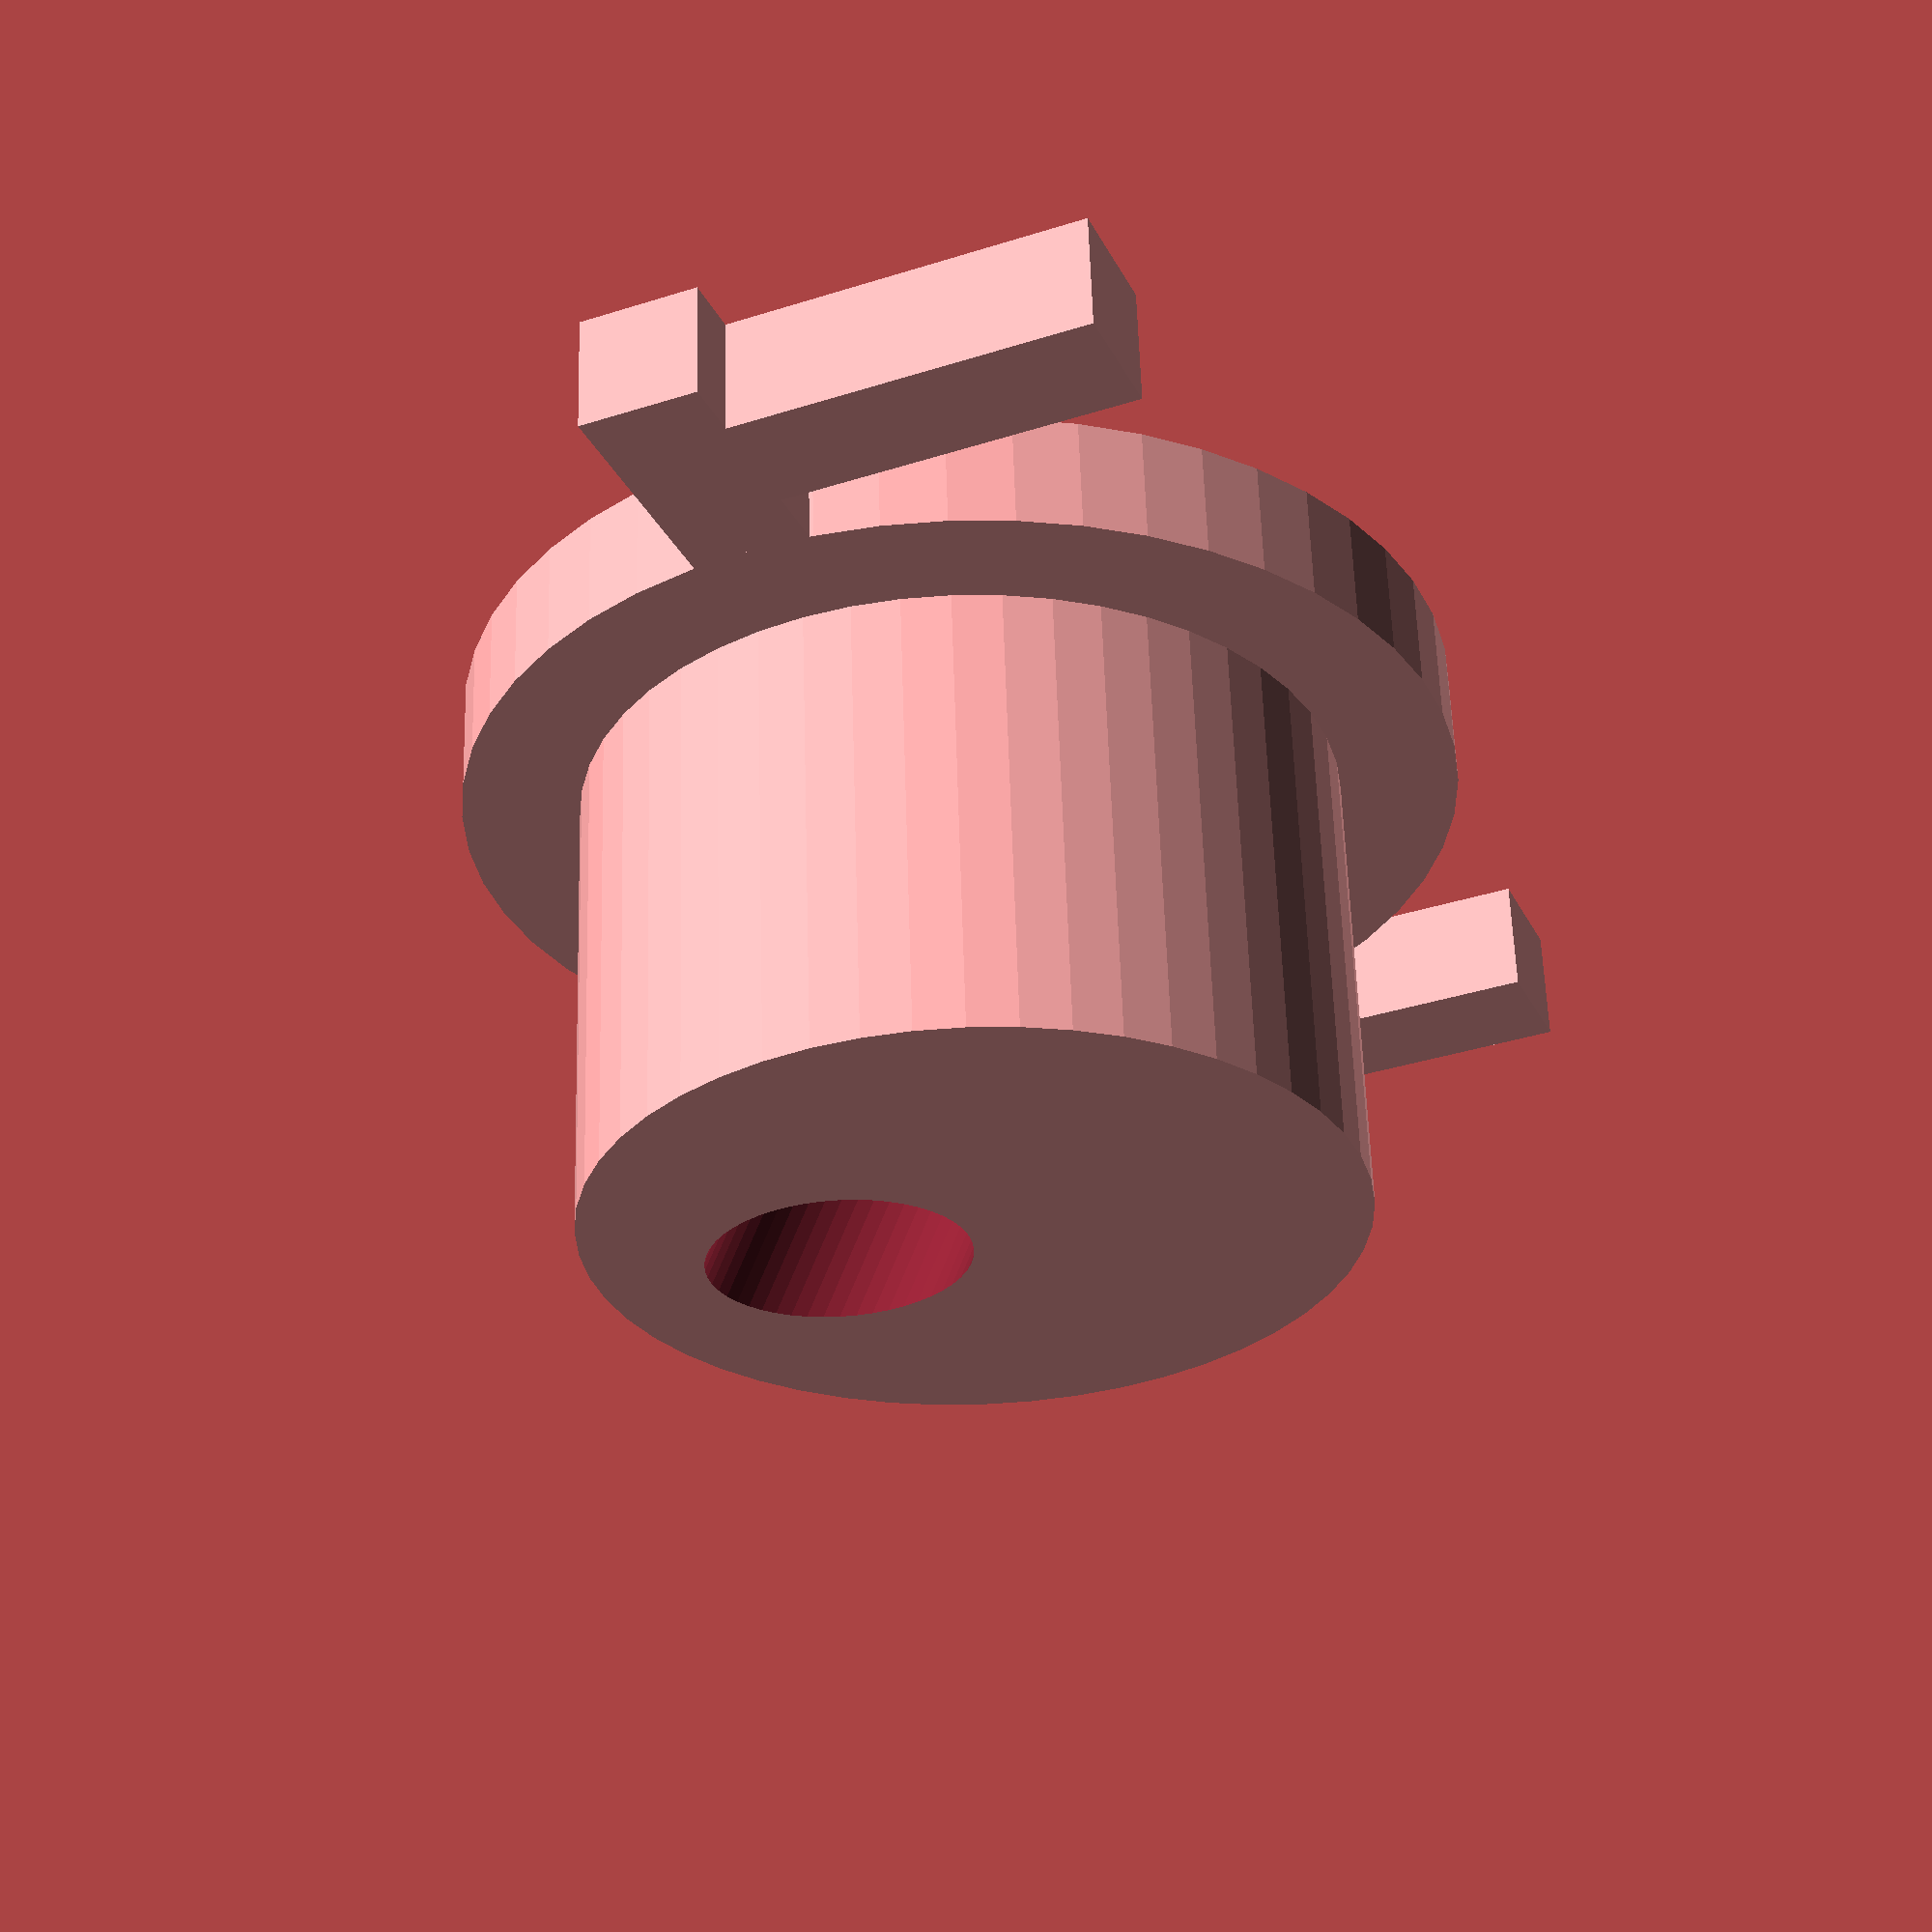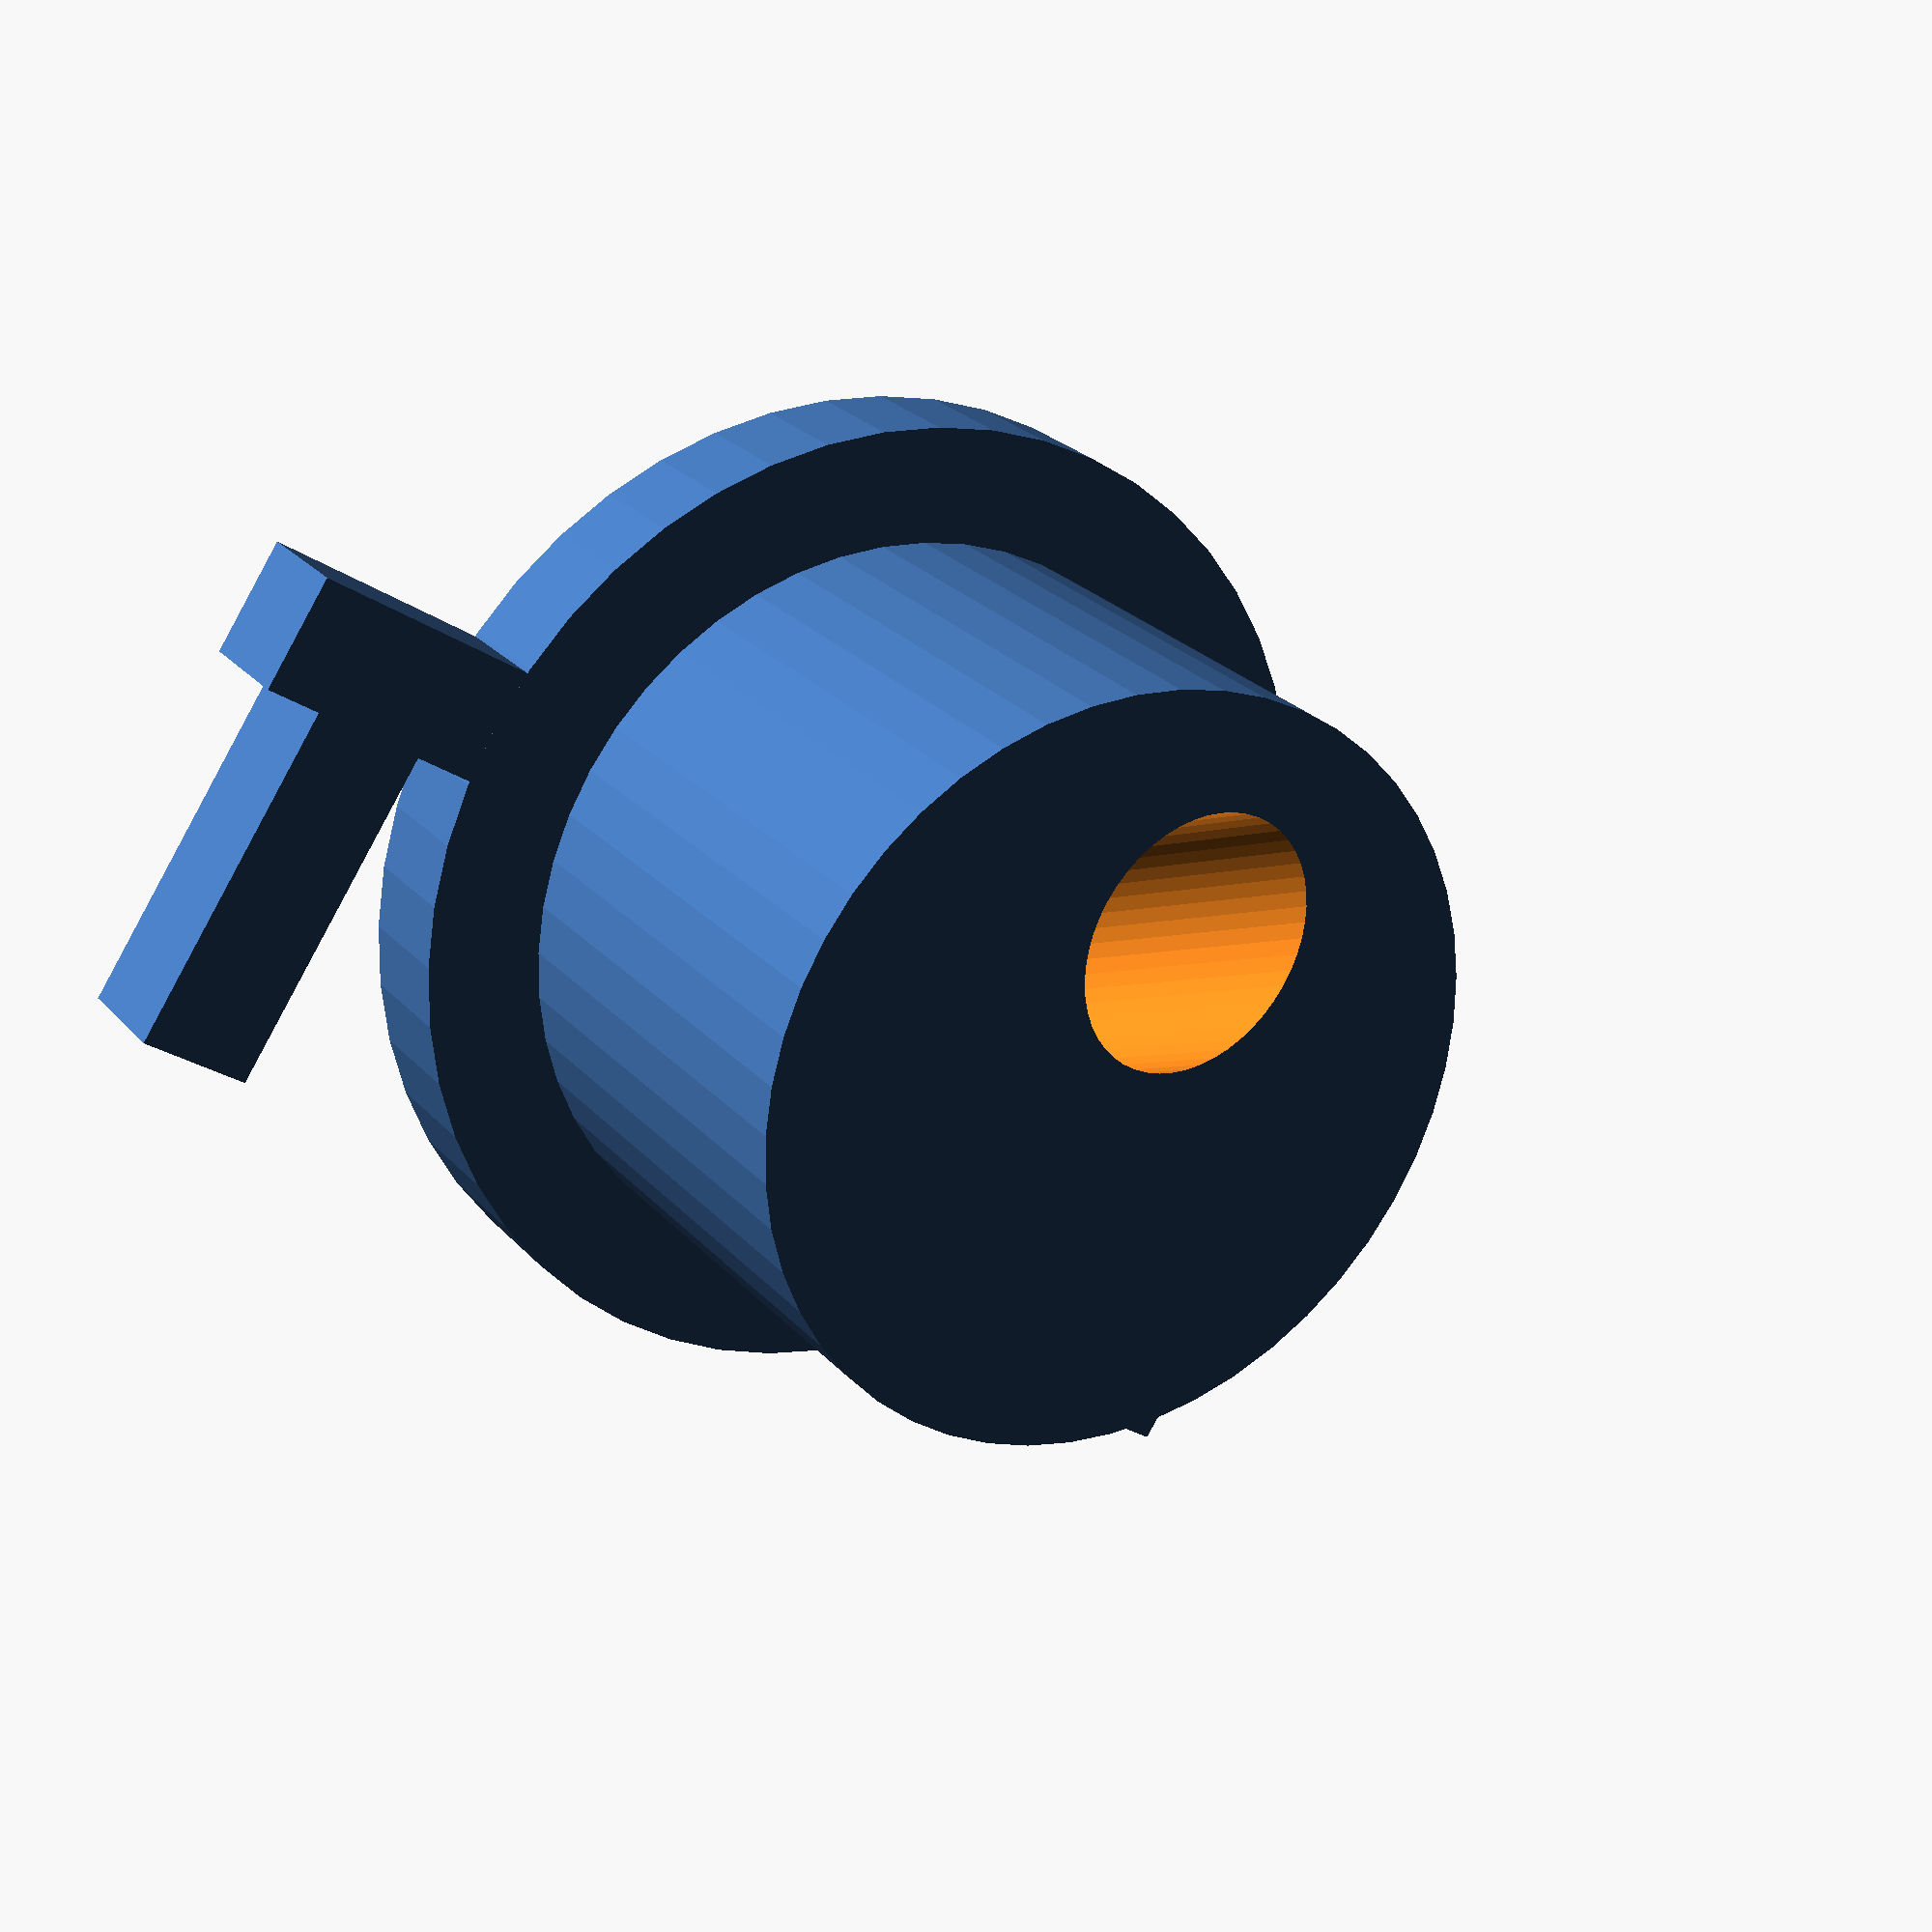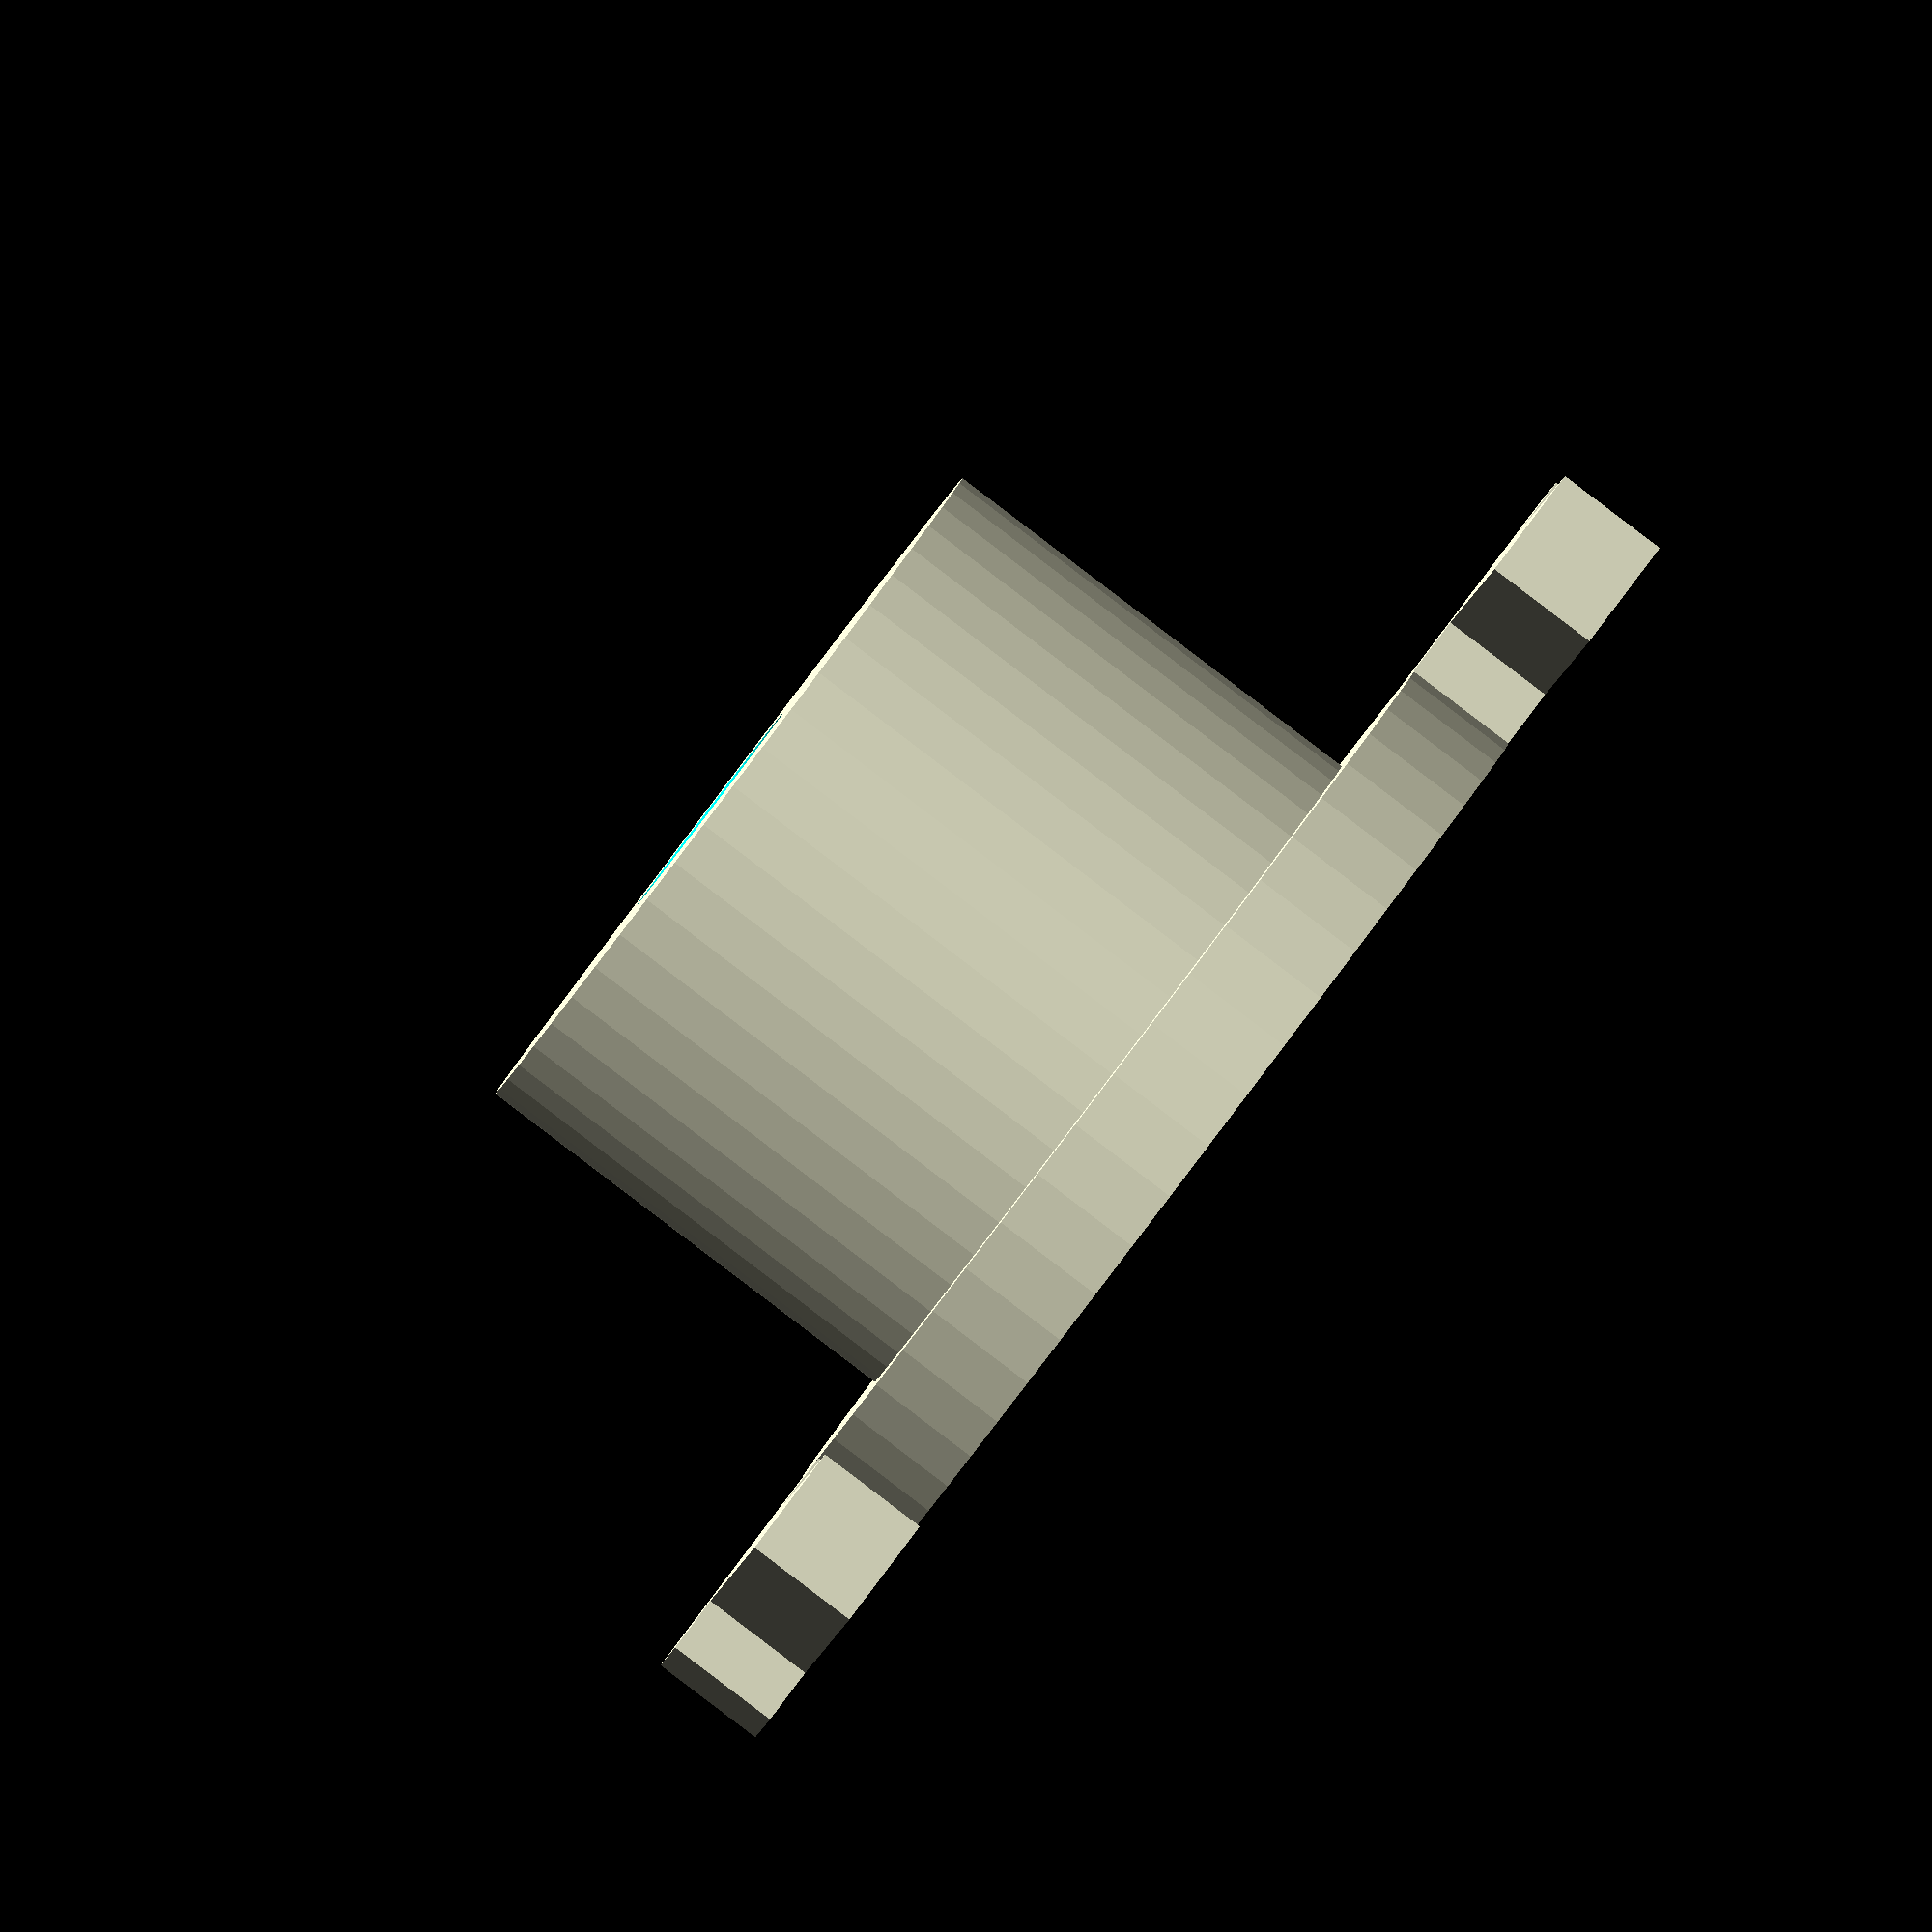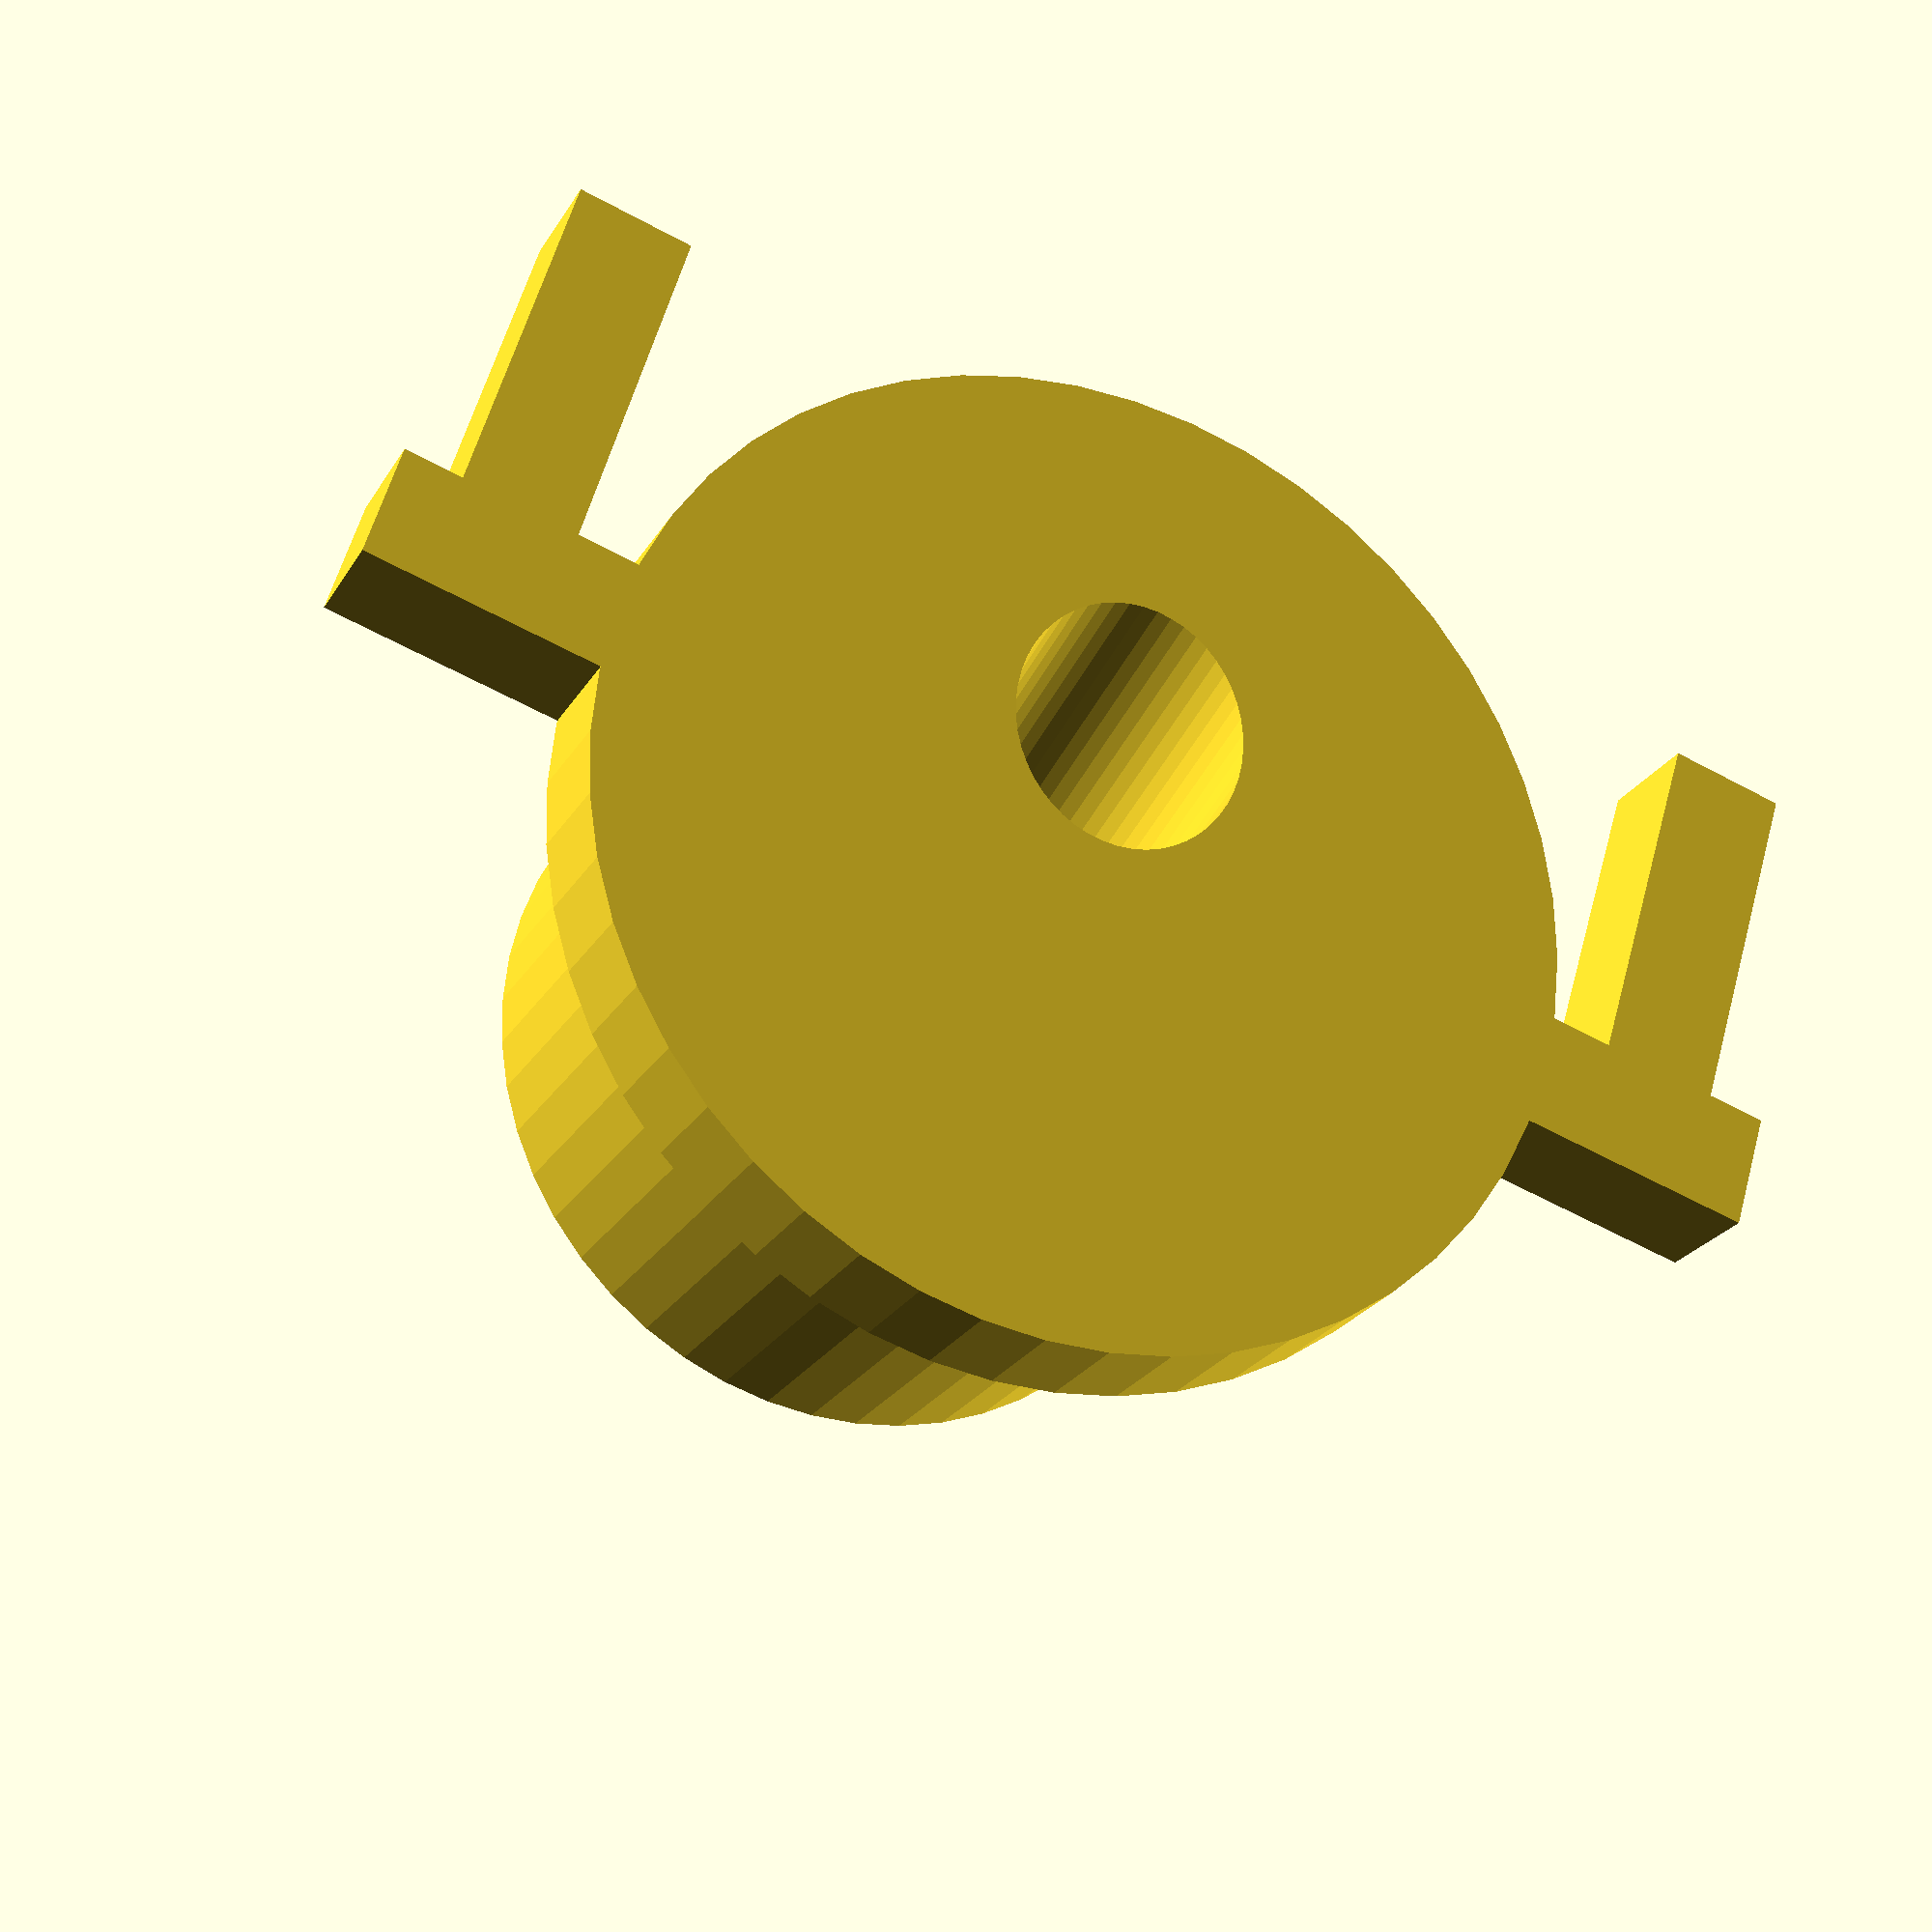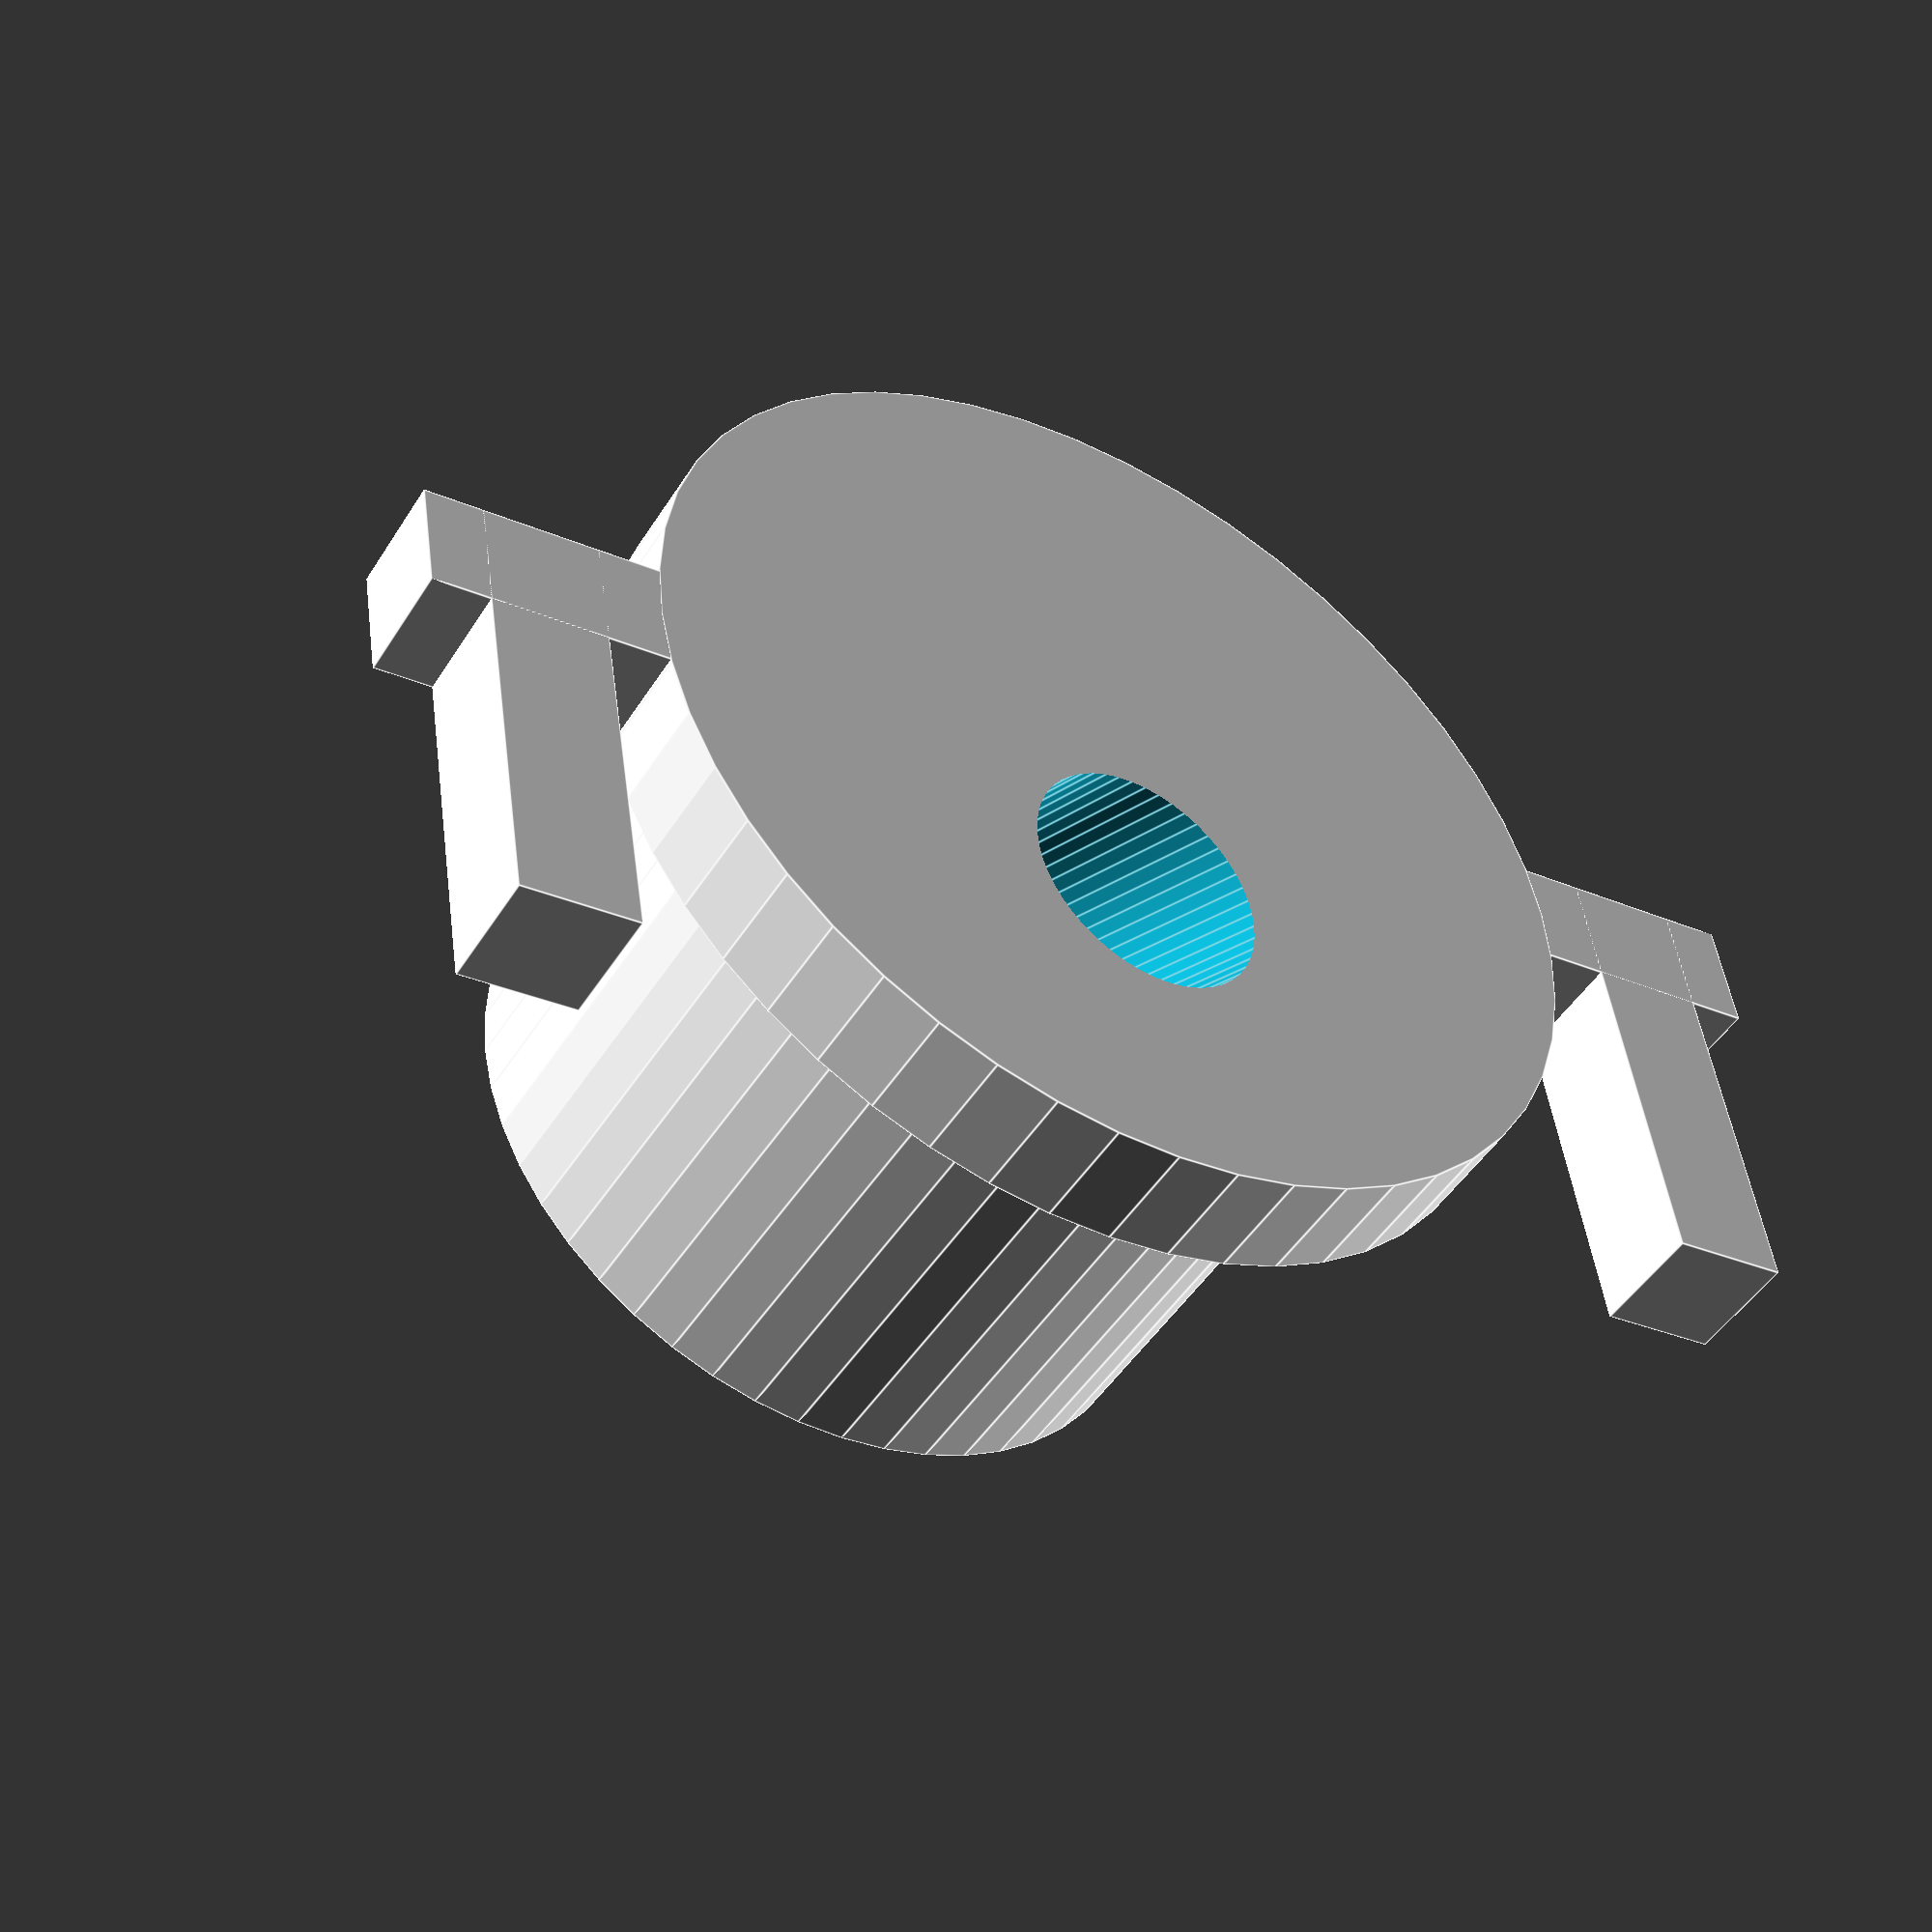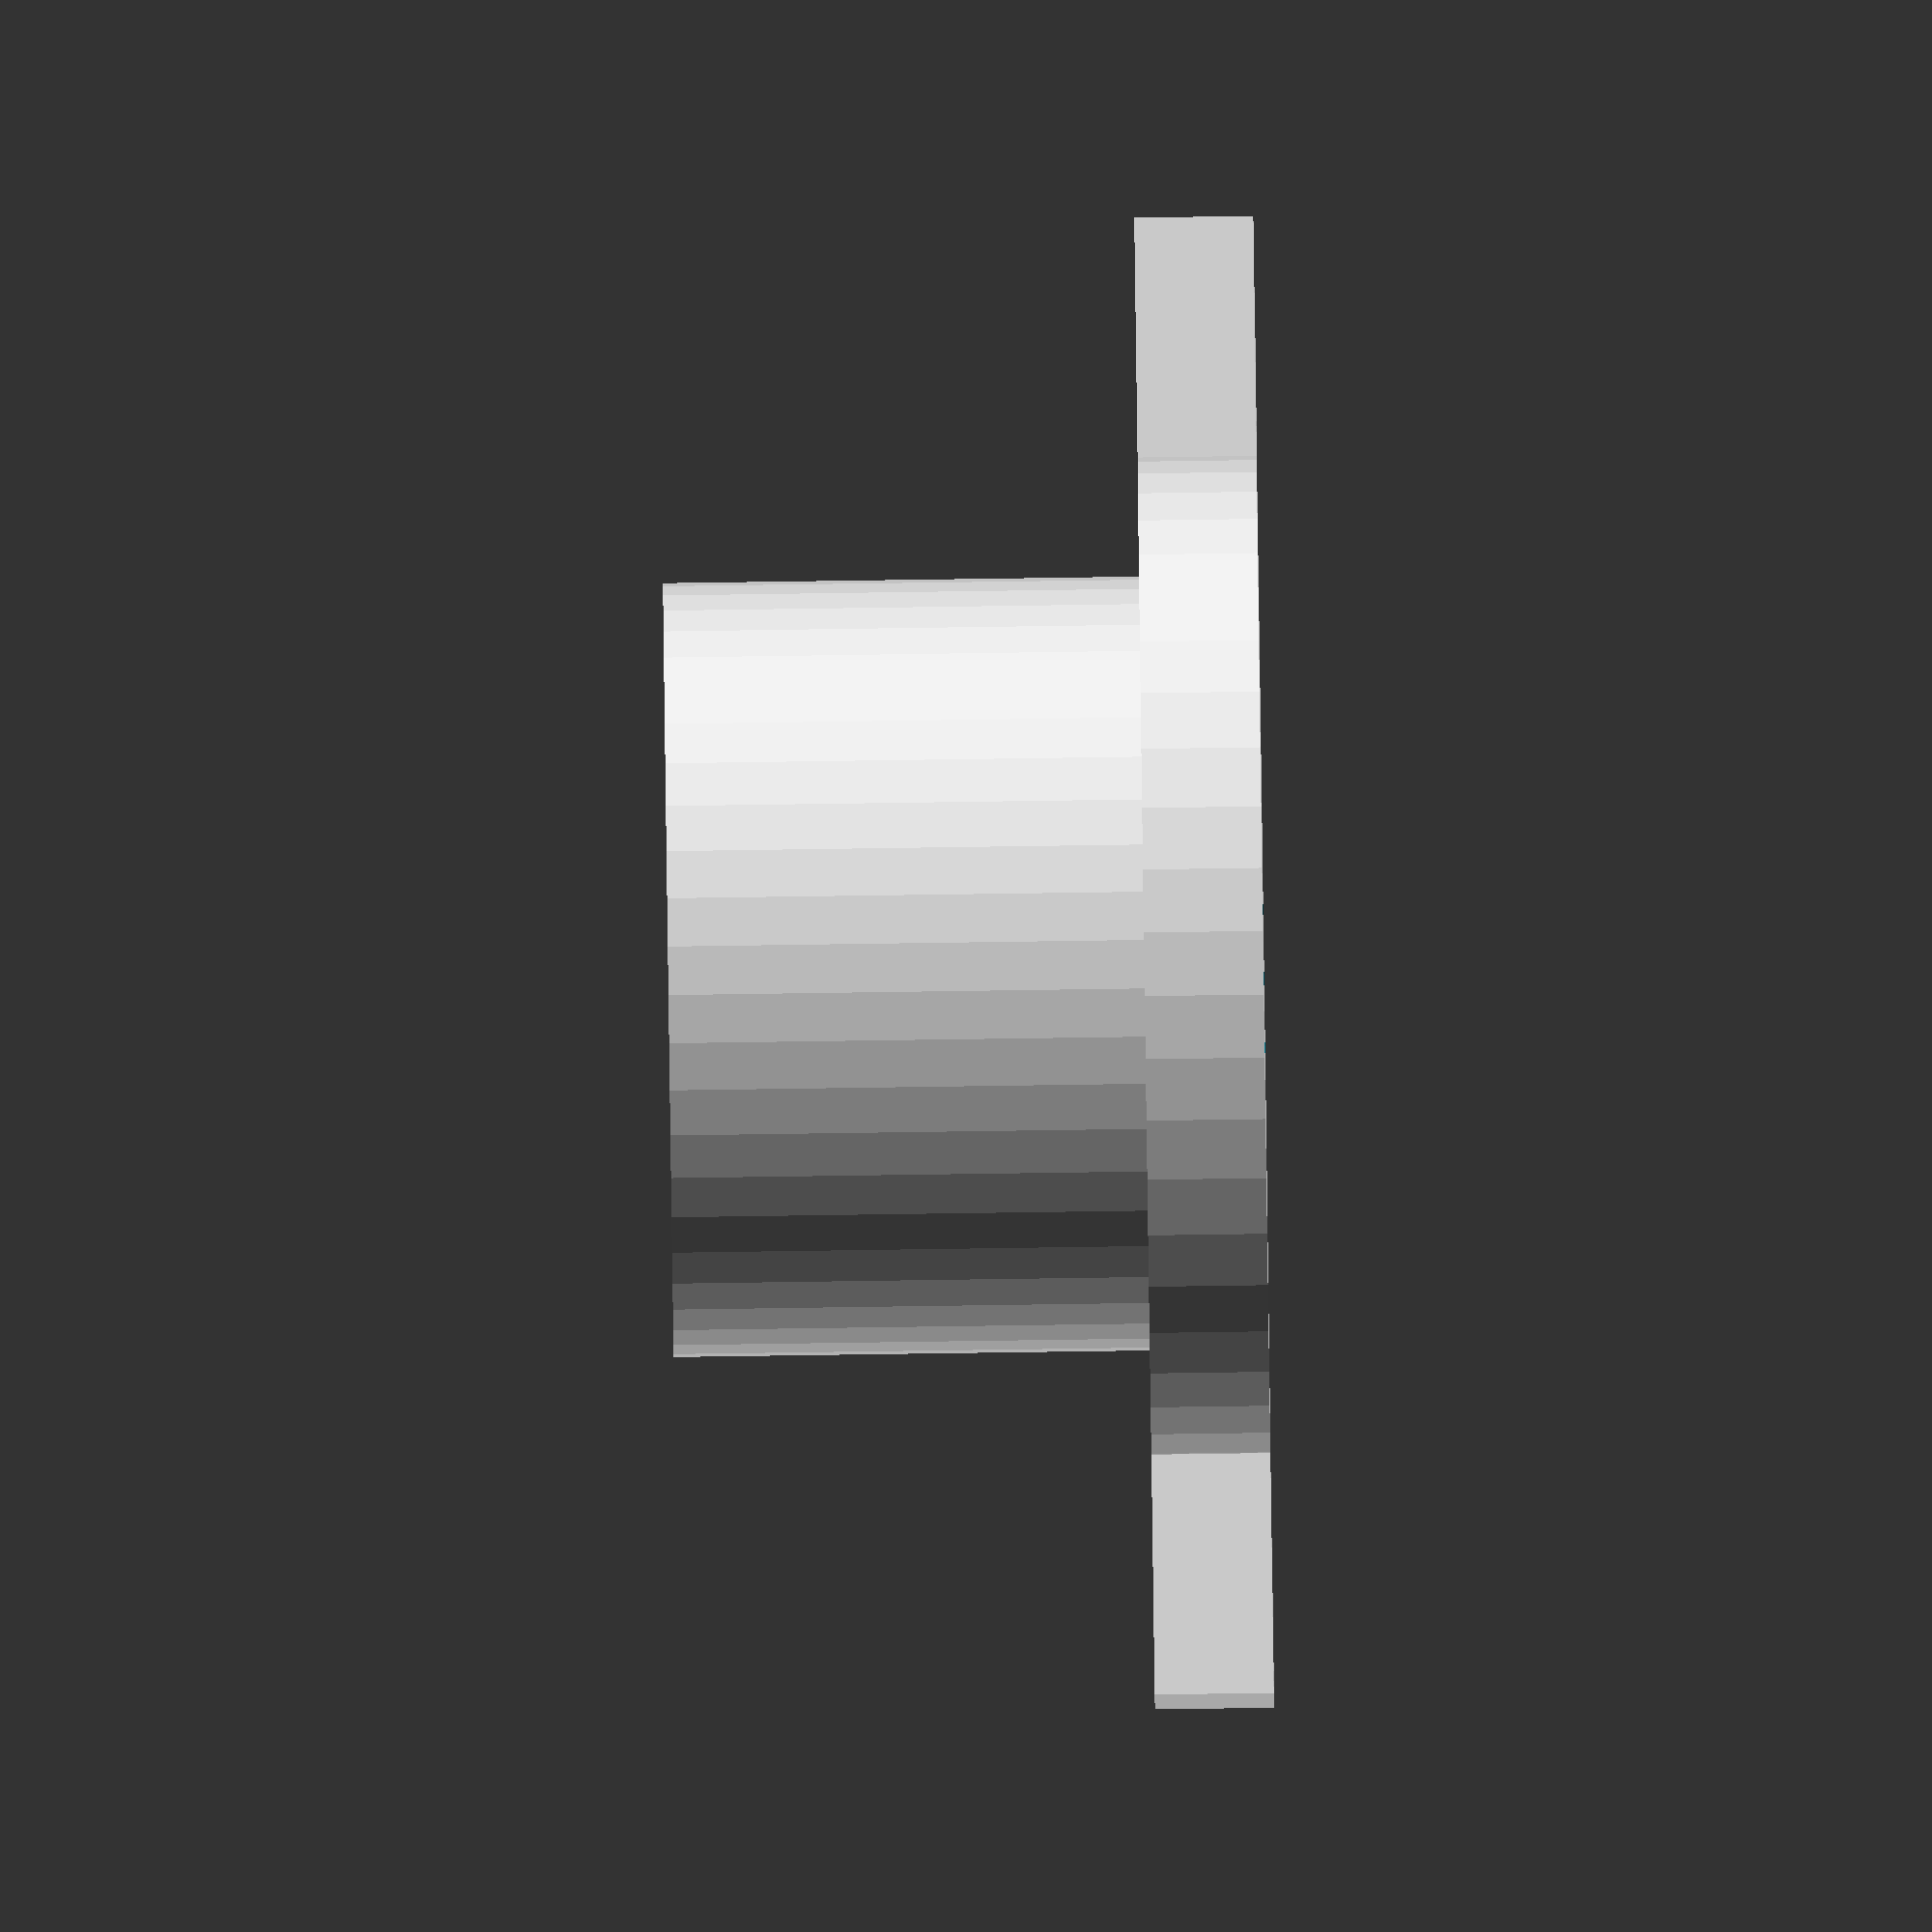
<openscad>
// this part gets gripped in the bracket on the end of the robot's wrist, and holds a pen.
// the wings are for a rubber band to be stretched around, to push the pen downward.
// don't ask me what keeps the pen from falling out when it's lifted away from the paper.

penDiameter = 12.35 + 0.5; // diameter of a sharpie plus reality correction

BRACKET_SIZE = (1 + 5 / 8);

grabbedRadius = radius(BRACKET_SIZE * 25.4); // where the bracket clamps onto it is 1+5/8"
grabbedHeight = 1 * 25.4; // clamped part height

hatRadius = radius((BRACKET_SIZE + 0.5) * 25.4); // the top hat 
hatHeight = 0.25 * 25.4; // thickness of hat (everything is printed upside down)

armHeight = hatHeight;
armMargin = armHeight;
ARM_RELATION_WIDTH_LENGTH = 4;

holeHeight = (grabbedHeight + hatHeight) * 3; // a cylinder for the marker pen to ride in
holeRadius = penDiameter / 2; // radius of the pen hole
HOLE_INCLINATION = [26,0,0];
HOLE_POSITION = [0,7,0];

RIGTH_ON_Z = [0, 0, 90];
HAT_CORRECTION = 0.001;

RIGHT_SIDE = 1;
LEFT_SIDE = -1;

$fn = 50; // how many panels make up a cylinder shape

function half(measure) = measure / 2; 
function radius(diameter) = half(diameter);

module grabbedPart() {
	offsetZ = half(grabbedHeight) + hatHeight;
	translate([0, 0, offsetZ])
		cylinder(r = grabbedRadius, h = grabbedHeight, center = true);
}

module hat() {
	height = hatHeight + HAT_CORRECTION;
   translate([0, 0, half(hatHeight)])
		cylinder(r = hatRadius, h = height, center = true);
}

module wingarm() {
	armLongitude = 2 * (hatRadius + armMargin + armHeight);
	translate([0, 0, half(hatHeight)])
		rotate(RIGTH_ON_Z)
			cube([armHeight, armLongitude, armHeight], center = true);
}

module wing(SIDE) {
	offsetX = hatRadius + half(armMargin) + half(armHeight);
	offsetY = armHeight * half(ARM_RELATION_WIDTH_LENGTH) - half(armHeight);
	armLength = armHeight * ARM_RELATION_WIDTH_LENGTH;
	translate([SIDE * offsetX, offsetY, half(hatHeight)])
		cube([armHeight, armLength, armHeight], center = true);
}

module rightWing() {
	wing(RIGHT_SIDE);
}


module leftWing() {
	wing(LEFT_SIDE);
}

module penHole() {
	rotate(HOLE_INCLINATION)
		translate(HOLE_POSITION)
			cylinder(r = holeRadius, h = holeHeight, center = true);
}

module structure() {
	union() {
		grabbedPart();
		hat();
		wingarm();
		rightWing();
		leftWing();
	}
}

module penHolder() {
	difference() {
		structure();
		penHole();
	}
}

penHolder();
</openscad>
<views>
elev=121.1 azim=247.1 roll=181.7 proj=p view=solid
elev=335.8 azim=213.6 roll=329.7 proj=p view=solid
elev=89.2 azim=168.2 roll=52.8 proj=o view=solid
elev=24.3 azim=343.2 roll=156.2 proj=p view=wireframe
elev=227.3 azim=8.7 roll=30.6 proj=p view=edges
elev=87.1 azim=350.0 roll=90.8 proj=o view=solid
</views>
